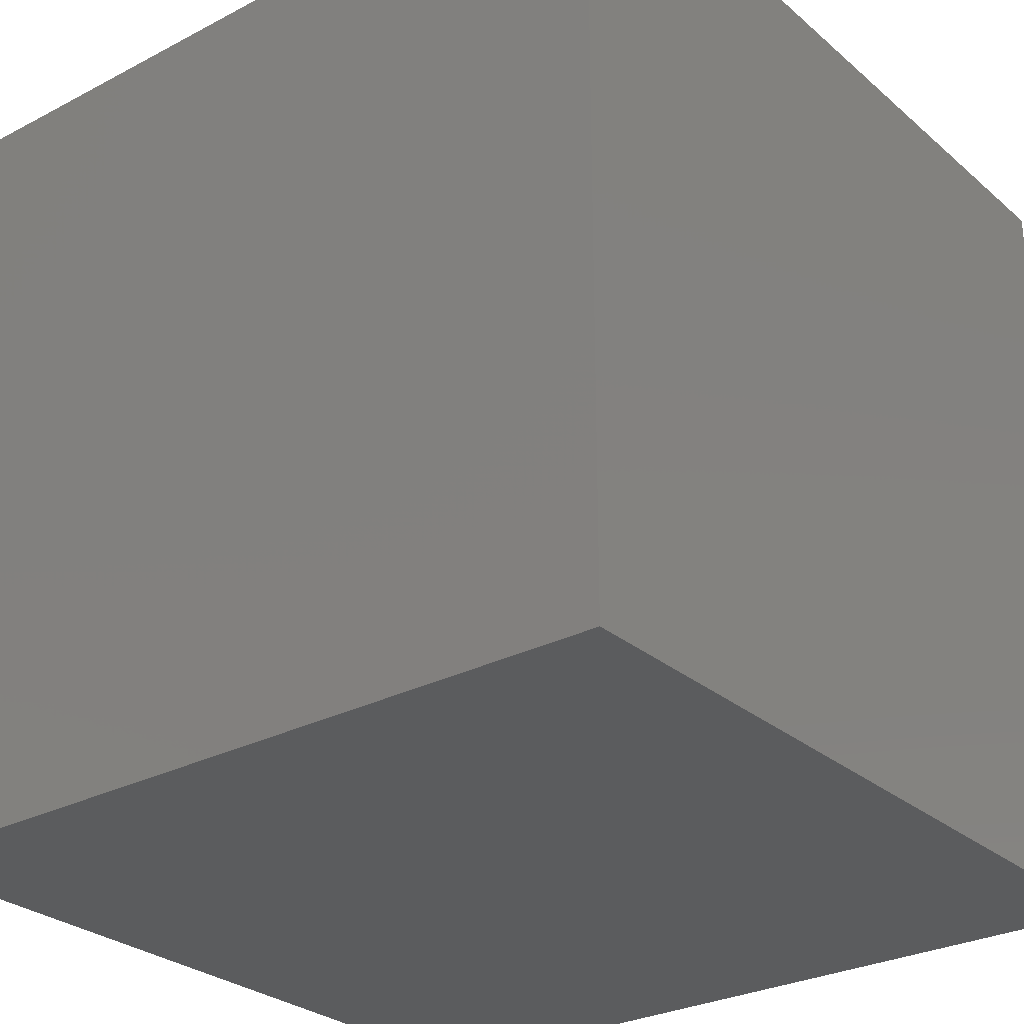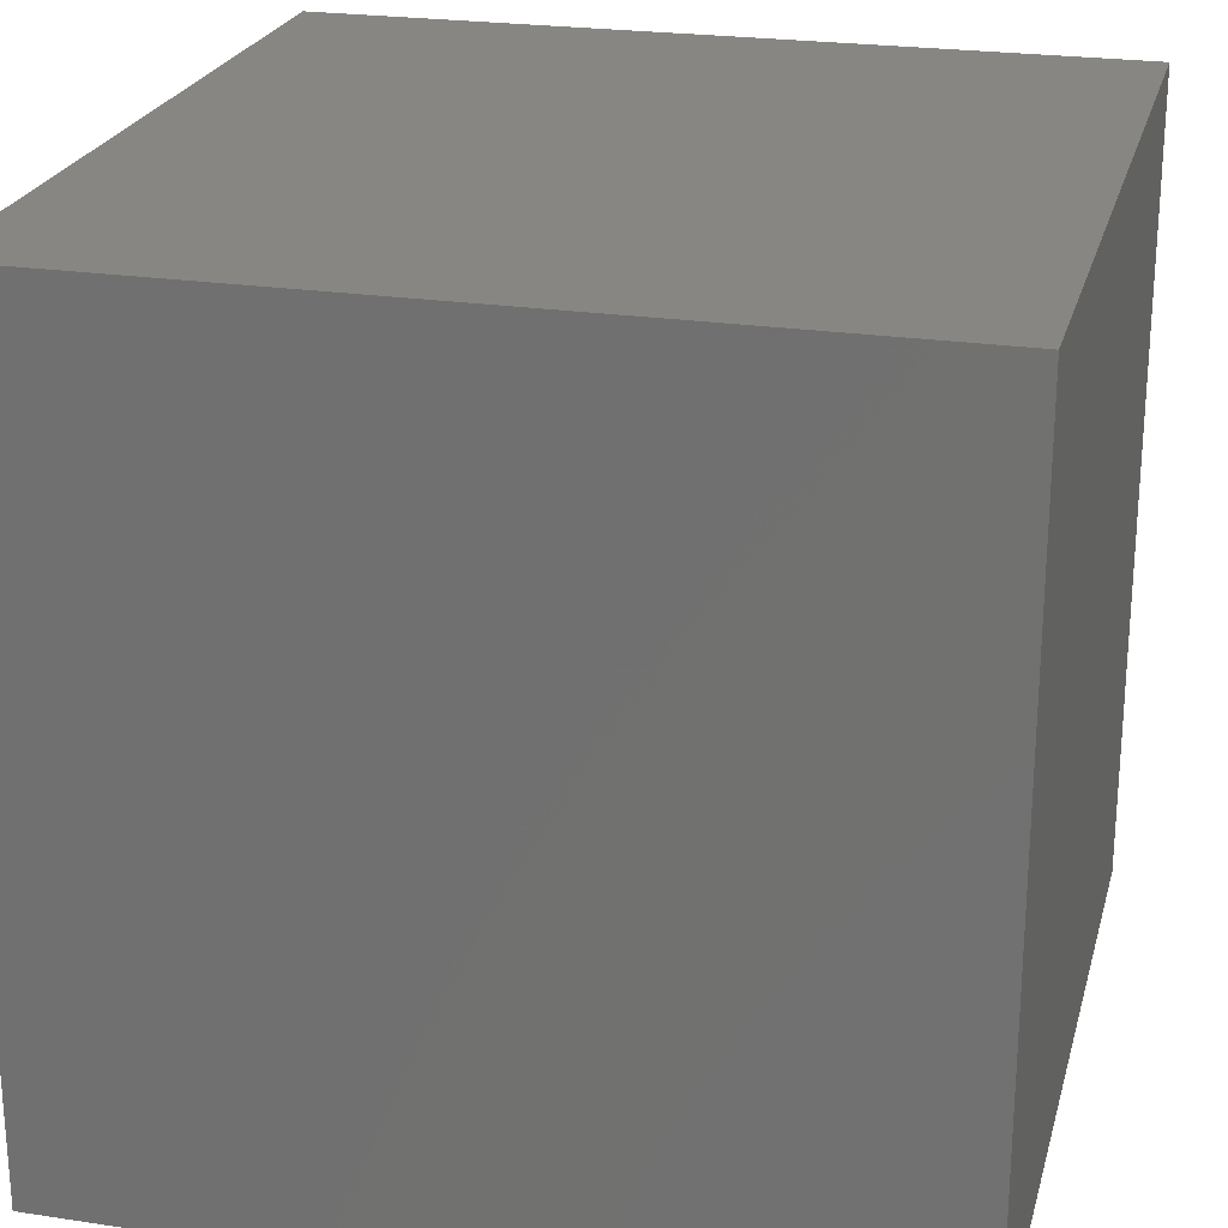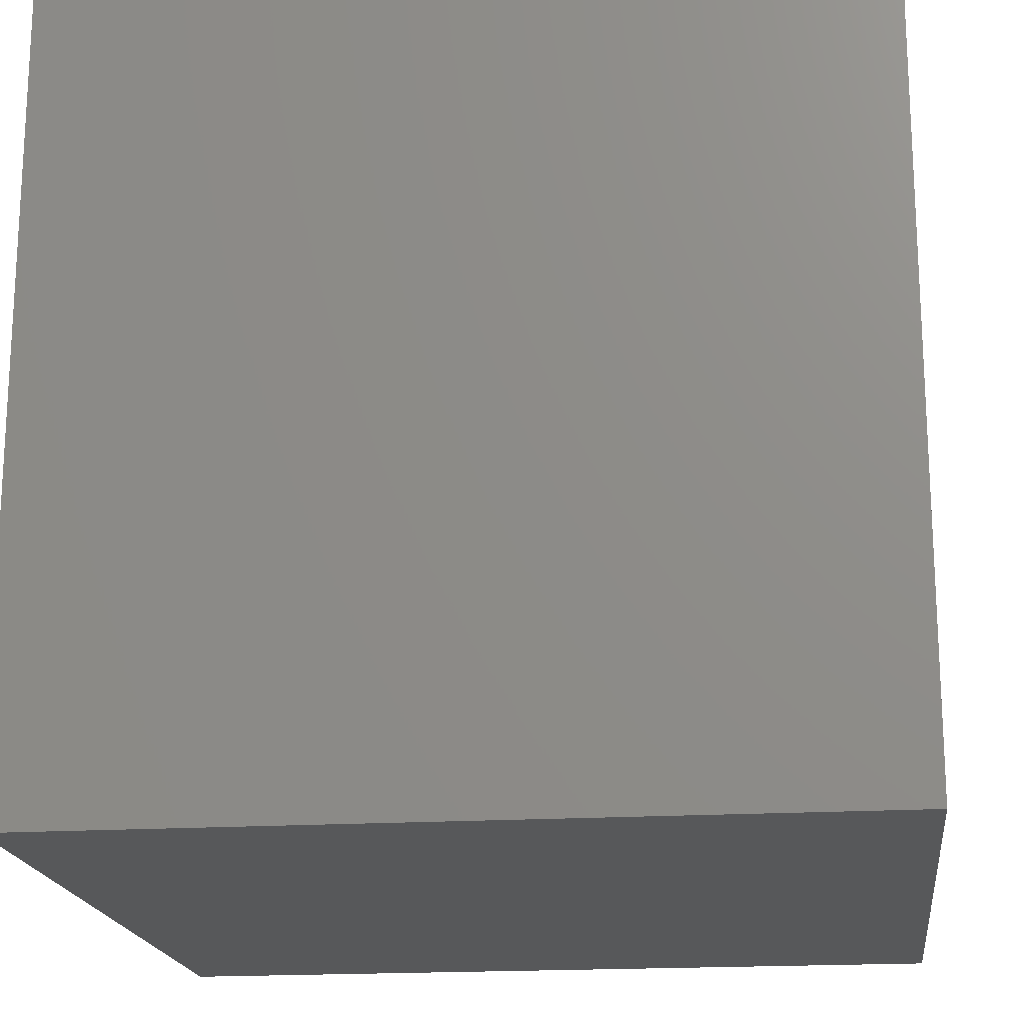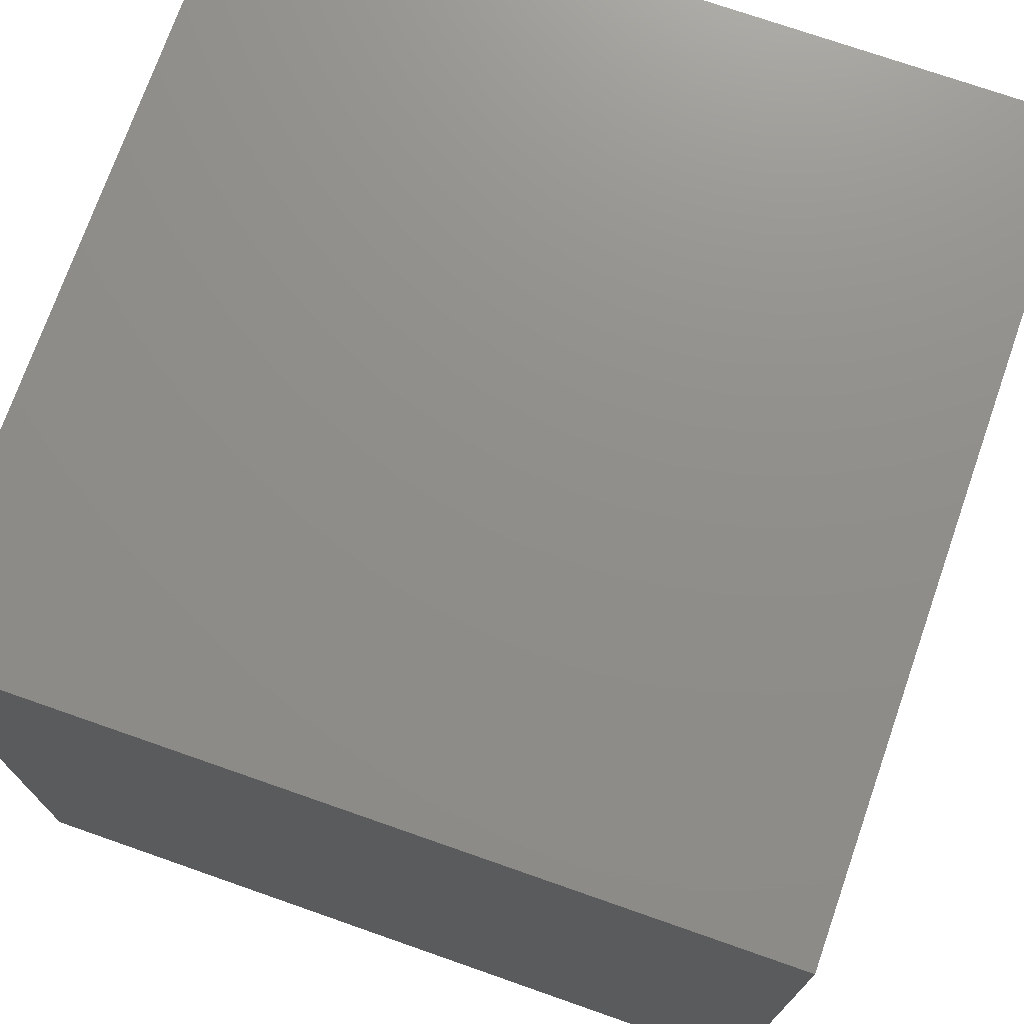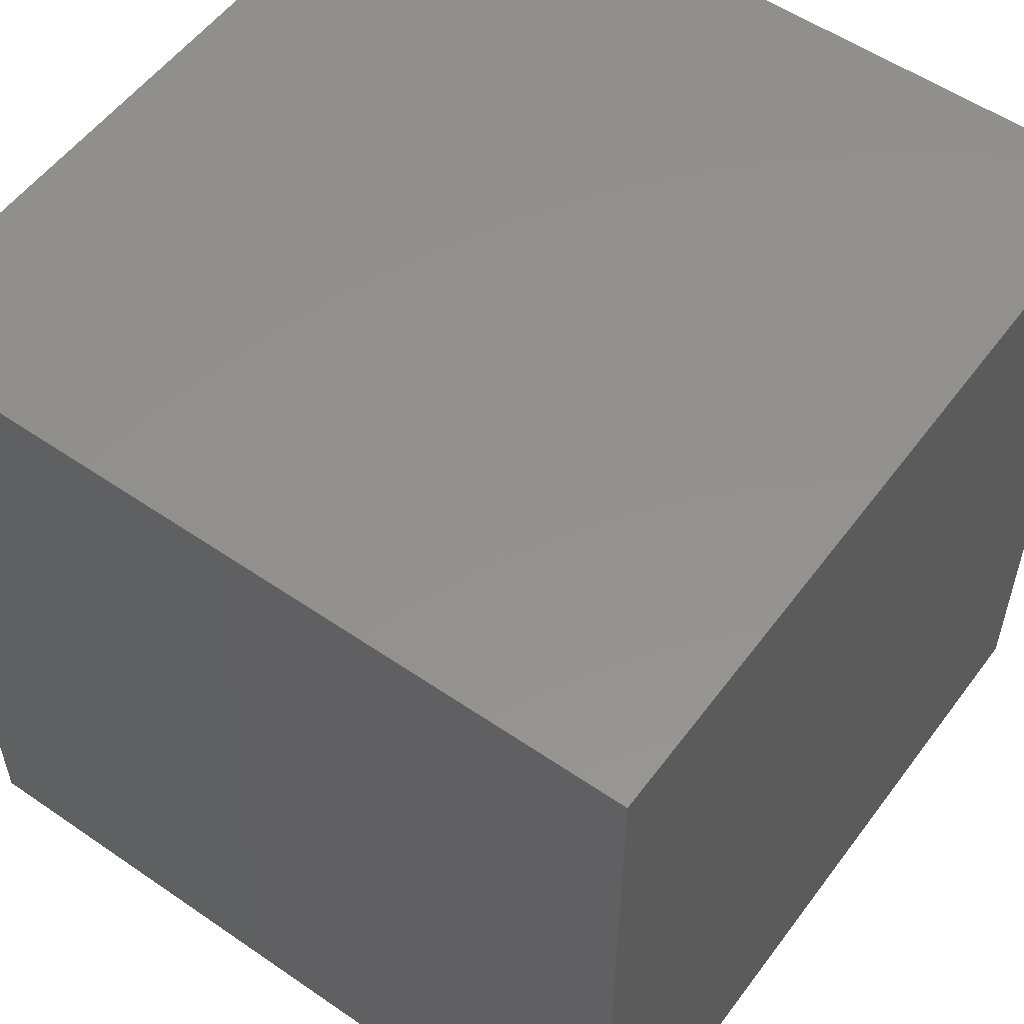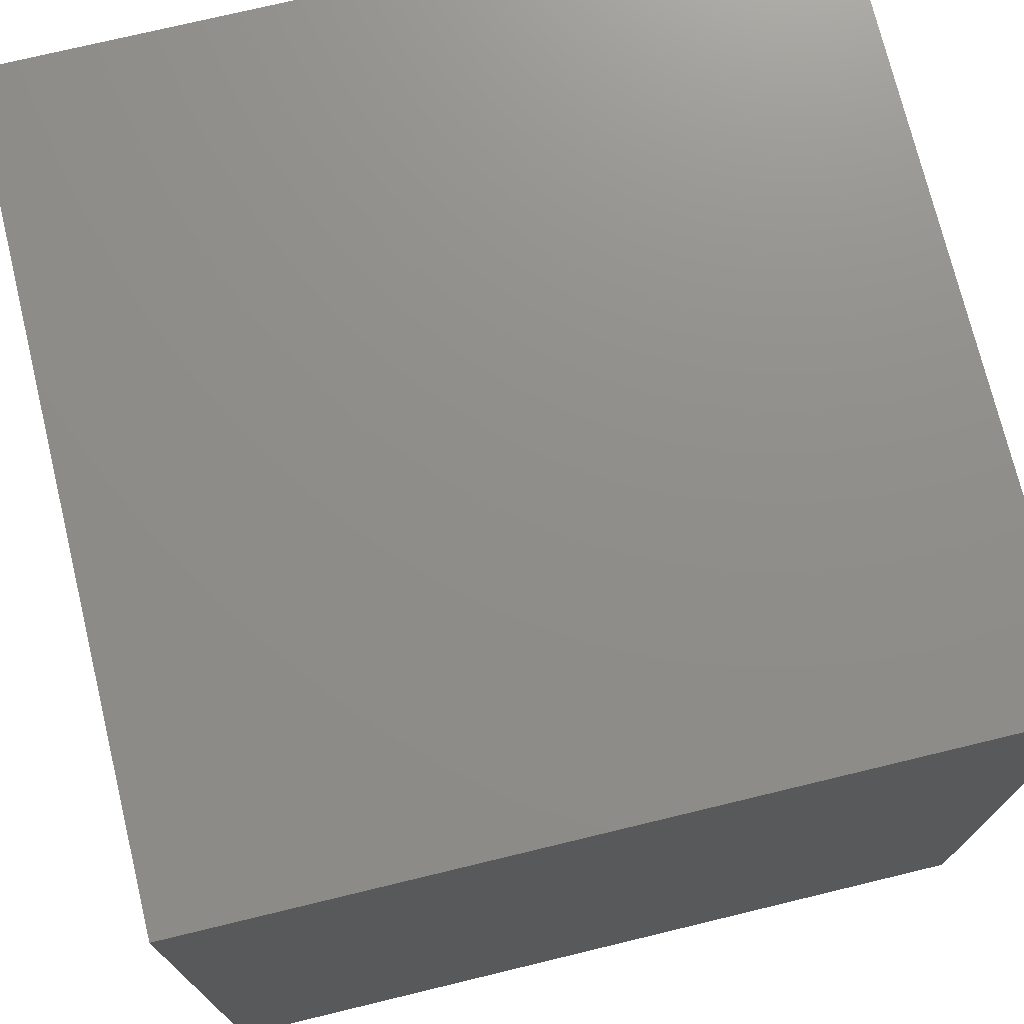
<metadata>
{"format":"stl","ext":"stl","renderer":"f3d","projection":"perspective","resolution":1024,"background":"white","views":[{"elev":-28.3,"azim":-51.7,"up":"+Y"},{"elev":23.6,"azim":14.2,"up":"+Y"},{"elev":-18.5,"azim":-173.1,"up":"+Y"},{"elev":73.4,"azim":-70.7,"up":"+Y"},{"elev":54.9,"azim":-144.0,"up":"+Z"},{"elev":73.6,"azim":-103.6,"up":"+Y"}]}
</metadata>
<code>
# stl→obj: 8 verts, 12 faces
v -3 -2 8
v -4 -2 8
v -3 -3 8
v -4 -3 8
v -3 -3 7
v -4 -3 7
v -3 -2 7
v -4 -2 7
f 1 2 3
f 3 2 4
f 5 6 7
f 7 6 8
f 4 6 3
f 3 6 5
f 2 8 4
f 4 8 6
f 1 7 2
f 2 7 8
f 3 5 1
f 1 5 7

</code>
